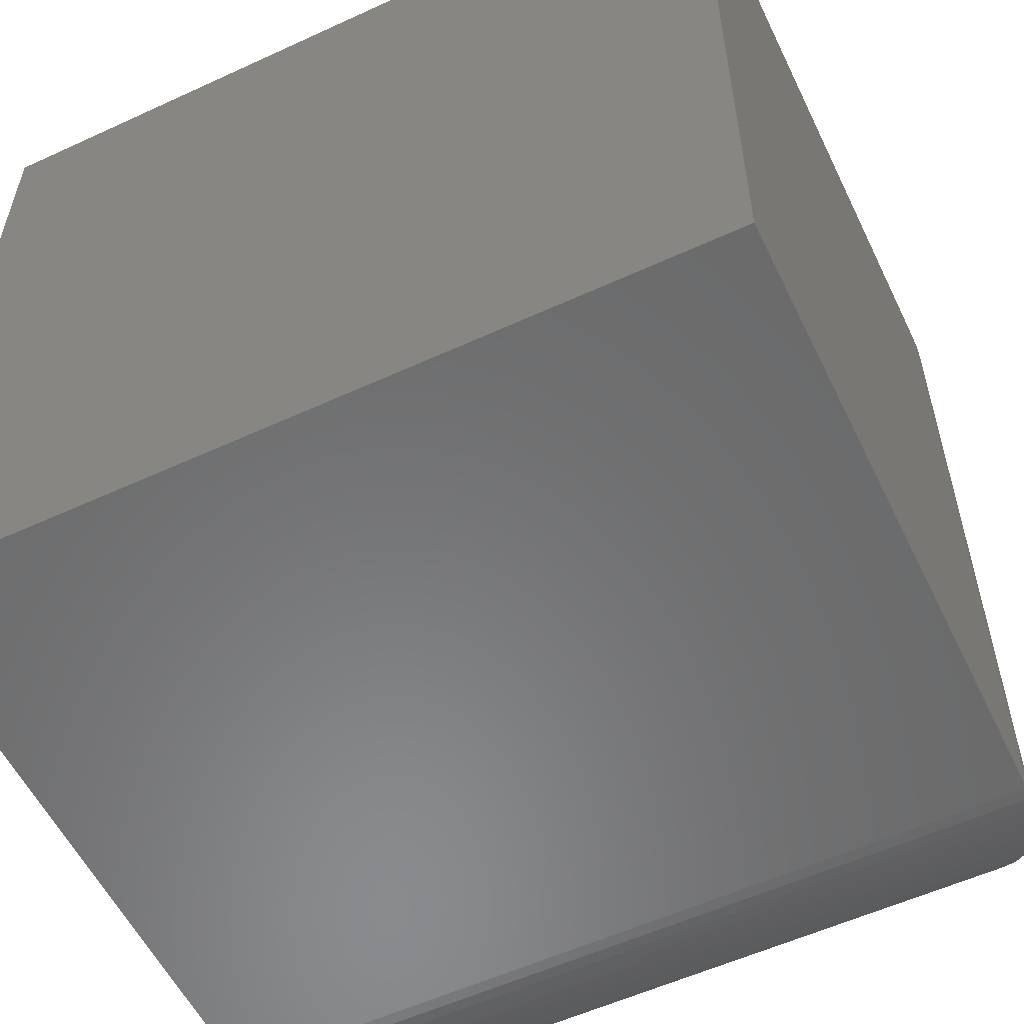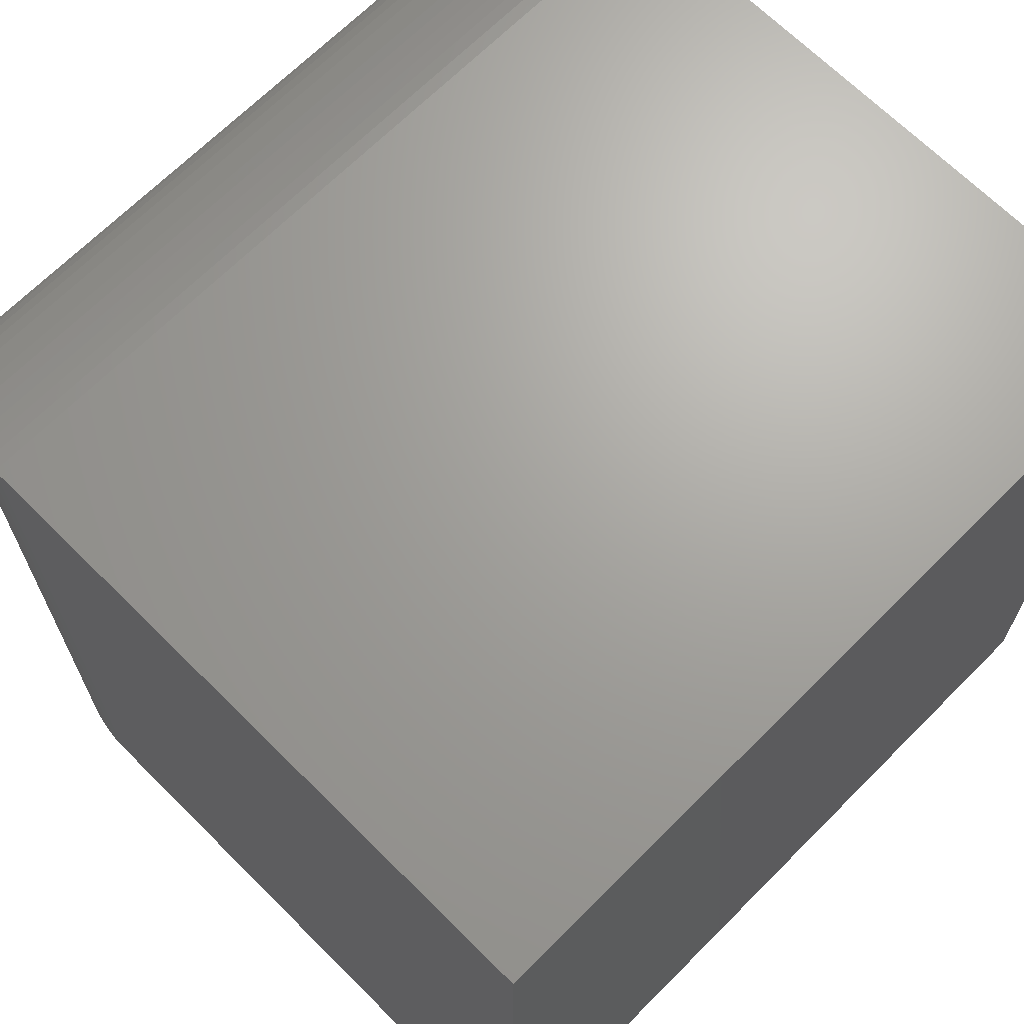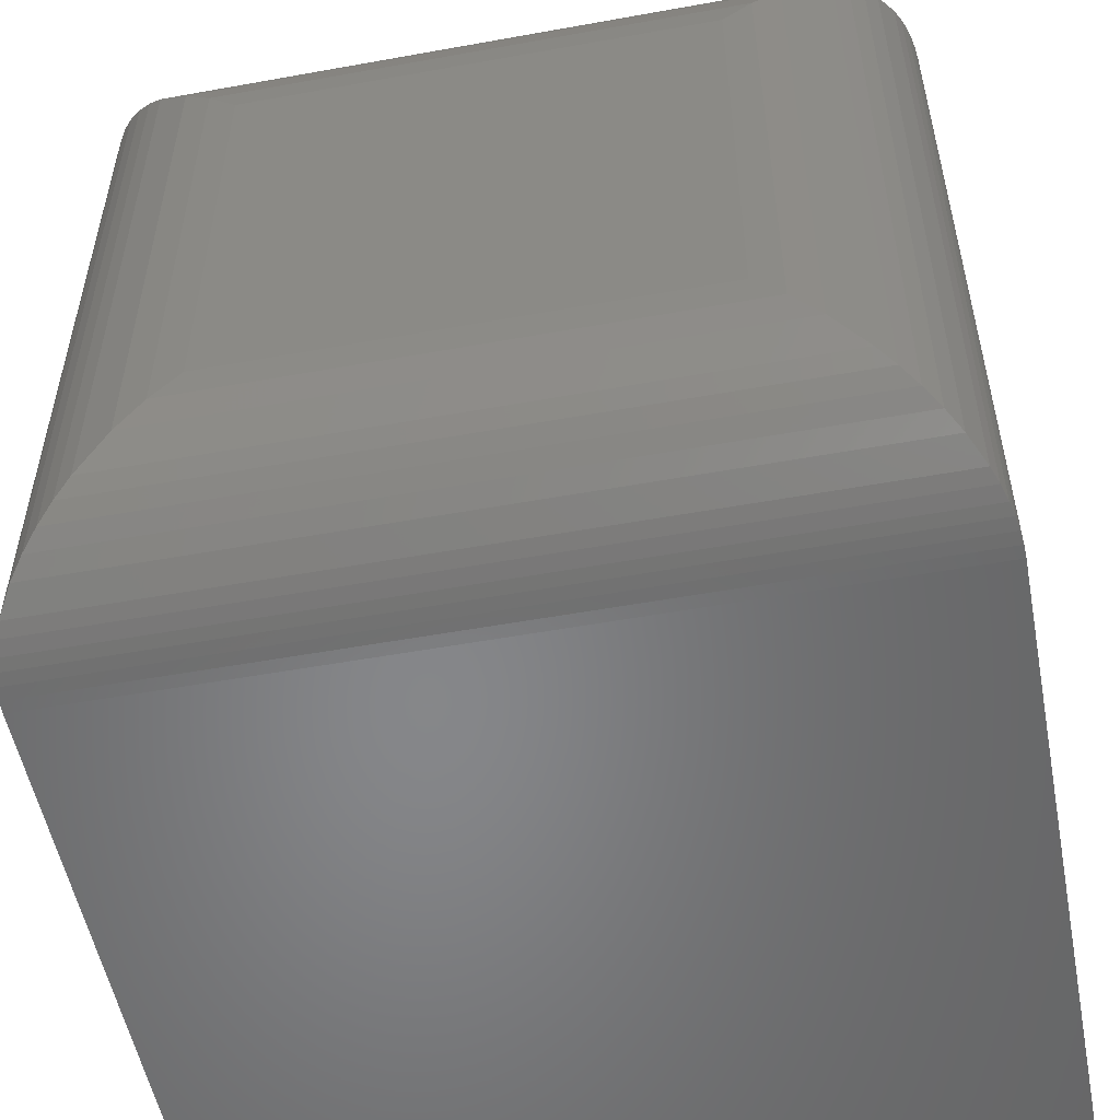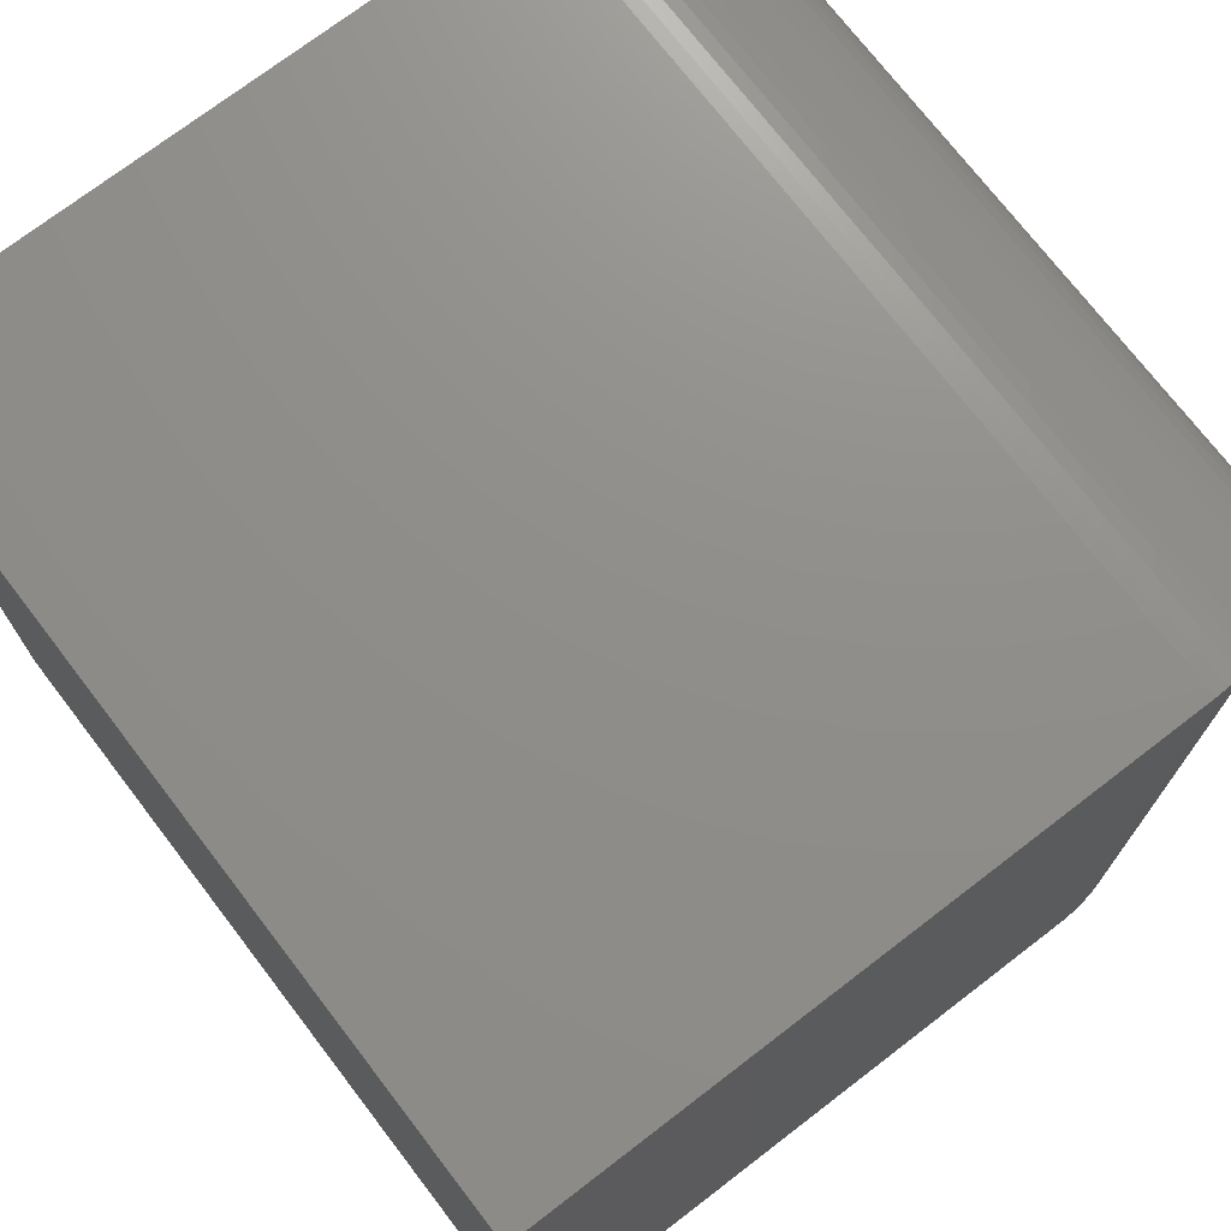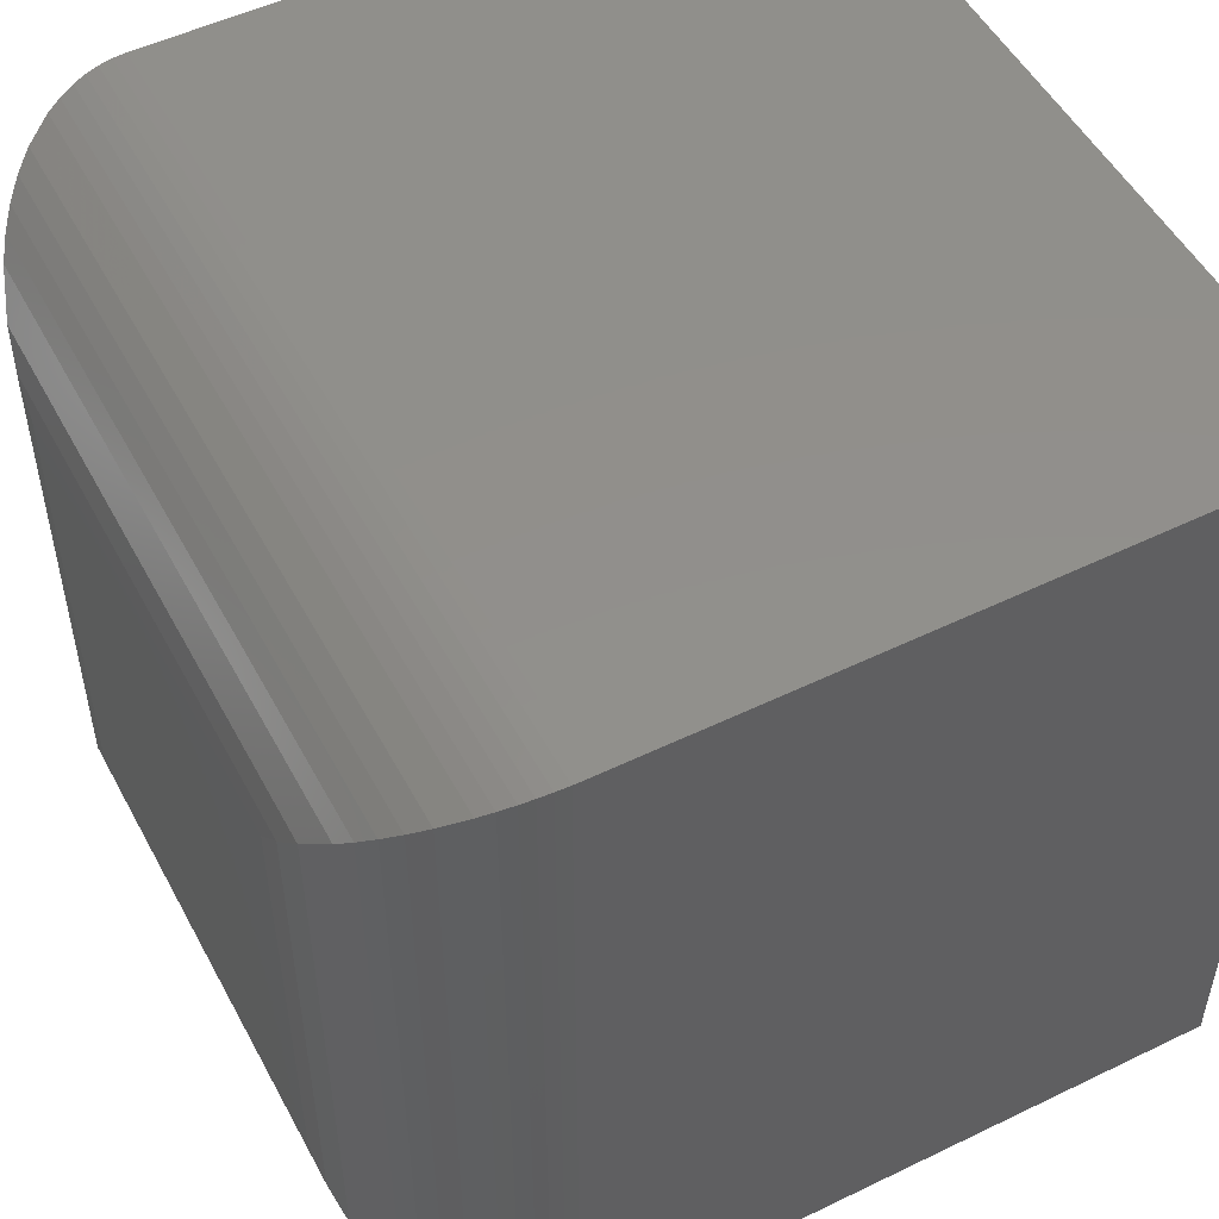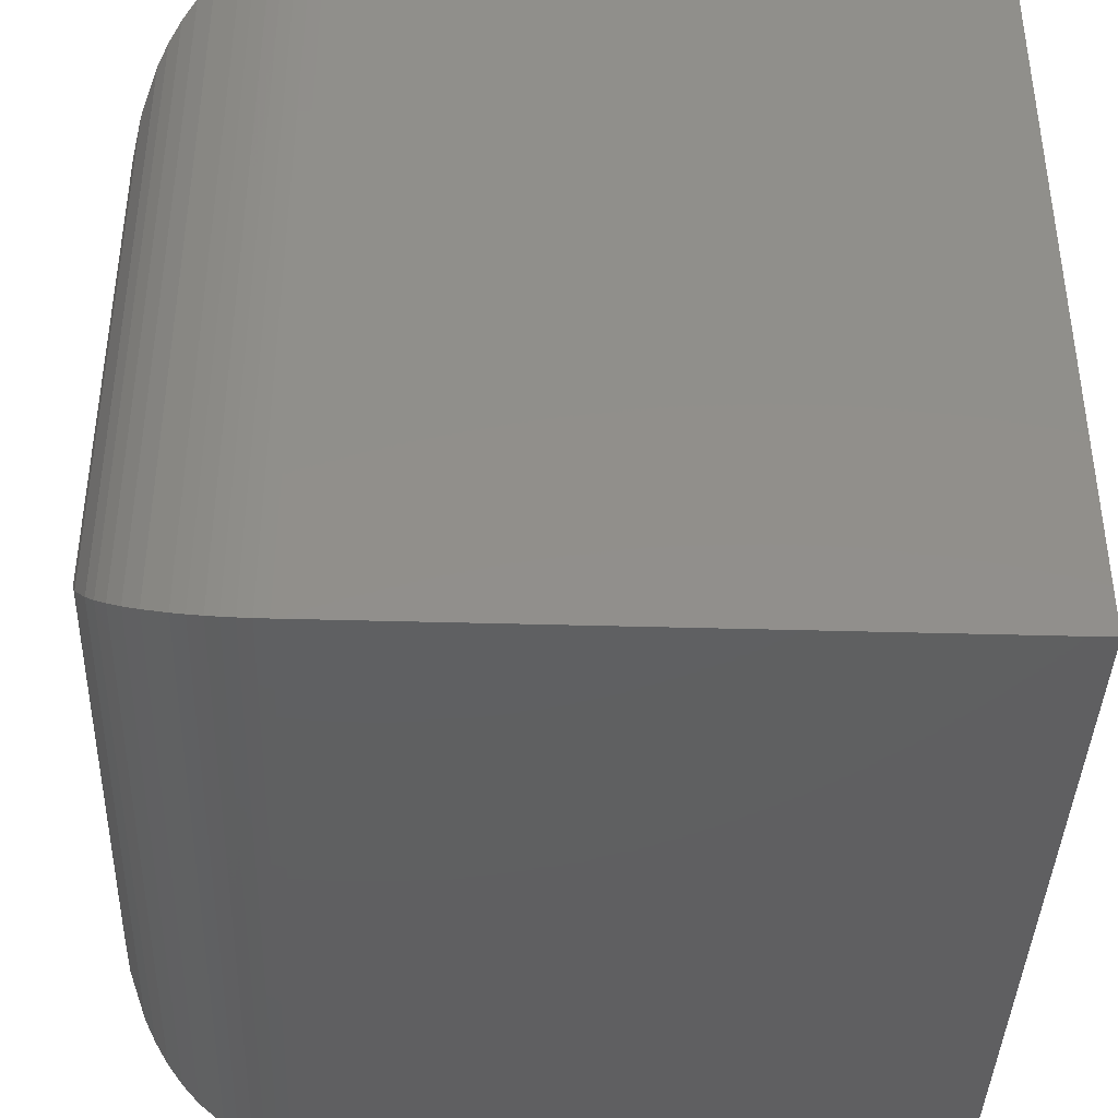
<metadata>
{"format":"stl","ext":"stl","renderer":"f3d","projection":"perspective","resolution":1024,"background":"white","views":[{"elev":-56.4,"azim":-64.3,"up":"+Y"},{"elev":67.9,"azim":-135.1,"up":"+Z"},{"elev":-53.6,"azim":100.9,"up":"+Y"},{"elev":73.3,"azim":-37.5,"up":"+Y"},{"elev":51.6,"azim":152.3,"up":"+Y"},{"elev":-40.1,"azim":178.0,"up":"+Z"}]}
</metadata>
<code>
# stl→obj: 64 verts, 124 faces
v 0 -0.75 0
v 0.5859 -0.75 -3.588e-17
v 4.592e-17 -0.75 0.75
v 0.5859 -0.75 0.75
v 0 0 0
v 4.592e-17 0 0.75
v 0.5859 0 -3.588e-17
v 0.5859 0 0.75
v 0.75 -0.1641 0.1641
v 0.75 -0.1641 0.5859
v 0.75 -0.5859 0.1641
v 0.75 -0.5859 0.5859
v 0.5977 -0.0004267 0.000425
v 0.5977 -0.000425 0.7496
v 0.6095 -0.001699 0.001695
v 0.6095 -0.001695 0.7483
v 0.621 -0.003781 0.00378
v 0.621 -0.00378 0.7462
v 0.6321 -0.006618 0.006618
v 0.6321 -0.006618 0.7434
v 0.6451 -0.01105 0.01105
v 0.6451 -0.01105 0.739
v 0.6575 -0.01643 0.01643
v 0.6575 -0.01643 0.7336
v 0.6798 -0.02951 0.02951
v 0.6798 -0.02951 0.7205
v 0.6948 -0.04129 0.04129
v 0.6948 -0.04129 0.7087
v 0.7078 -0.05421 0.0542
v 0.7078 -0.0542 0.6958
v 0.7189 -0.068 0.068
v 0.7189 -0.068 0.682
v 0.7283 -0.08245 0.08245
v 0.7283 -0.08245 0.6675
v 0.7417 -0.1127 0.1127
v 0.7417 -0.1127 0.6373
v 0.7479 -0.138 0.138
v 0.7479 -0.138 0.612
v 0.7479 -0.612 0.138
v 0.7417 -0.6373 0.1127
v 0.7283 -0.6675 0.08245
v 0.7189 -0.682 0.068
v 0.7078 -0.6958 0.05421
v 0.6948 -0.7087 0.04129
v 0.6798 -0.7205 0.02951
v 0.6575 -0.7336 0.01643
v 0.6451 -0.739 0.01105
v 0.6321 -0.7434 0.006618
v 0.621 -0.7462 0.003781
v 0.6095 -0.7483 0.001699
v 0.5977 -0.7496 0.0004267
v 0.7479 -0.612 0.612
v 0.7417 -0.6373 0.6373
v 0.7283 -0.6675 0.6675
v 0.7189 -0.682 0.682
v 0.7078 -0.6958 0.6958
v 0.6948 -0.7087 0.7087
v 0.6798 -0.7205 0.7205
v 0.6575 -0.7336 0.7336
v 0.6451 -0.739 0.739
v 0.6321 -0.7434 0.7434
v 0.621 -0.7462 0.7462
v 0.6095 -0.7483 0.7483
v 0.5977 -0.7496 0.7496
f 1 2 3
f 3 2 4
f 5 6 7
f 7 6 8
f 8 6 4
f 4 6 3
f 9 10 11
f 11 10 12
f 5 7 1
f 1 7 2
f 7 8 13
f 13 8 14
f 13 14 15
f 15 14 16
f 15 16 17
f 17 16 18
f 17 18 19
f 19 18 20
f 19 20 21
f 21 20 22
f 21 22 23
f 23 22 24
f 23 24 25
f 25 24 26
f 25 26 27
f 27 26 28
f 27 28 29
f 29 28 30
f 29 30 31
f 31 30 32
f 31 32 33
f 33 32 34
f 33 34 35
f 35 34 36
f 35 36 37
f 37 36 38
f 37 38 9
f 9 38 10
f 9 11 37
f 37 11 39
f 37 39 35
f 35 39 40
f 35 40 33
f 33 40 41
f 33 41 31
f 31 41 42
f 31 42 29
f 29 42 43
f 29 43 27
f 27 43 44
f 27 44 25
f 25 44 45
f 25 45 23
f 23 45 46
f 23 46 21
f 21 46 47
f 21 47 19
f 19 47 48
f 19 48 17
f 17 48 49
f 17 49 15
f 15 49 50
f 15 50 13
f 13 50 51
f 13 51 7
f 7 51 2
f 11 12 39
f 39 12 52
f 39 52 40
f 40 52 53
f 40 53 41
f 41 53 54
f 41 54 42
f 42 54 55
f 42 55 43
f 43 55 56
f 43 56 44
f 44 56 57
f 44 57 45
f 45 57 58
f 45 58 46
f 46 58 59
f 46 59 47
f 47 59 60
f 47 60 48
f 48 60 61
f 48 61 49
f 49 61 62
f 49 62 50
f 50 62 63
f 50 63 51
f 51 63 64
f 51 64 2
f 2 64 4
f 8 4 14
f 14 4 64
f 14 64 16
f 16 64 63
f 16 63 18
f 18 63 62
f 18 62 20
f 20 62 61
f 20 61 22
f 22 61 60
f 22 60 24
f 24 60 59
f 24 59 26
f 26 59 58
f 26 58 28
f 28 58 57
f 28 57 30
f 30 57 56
f 30 56 32
f 32 56 55
f 32 55 34
f 34 55 54
f 34 54 36
f 36 54 53
f 36 53 38
f 38 53 52
f 38 52 10
f 10 52 12
f 6 5 3
f 3 5 1

</code>
